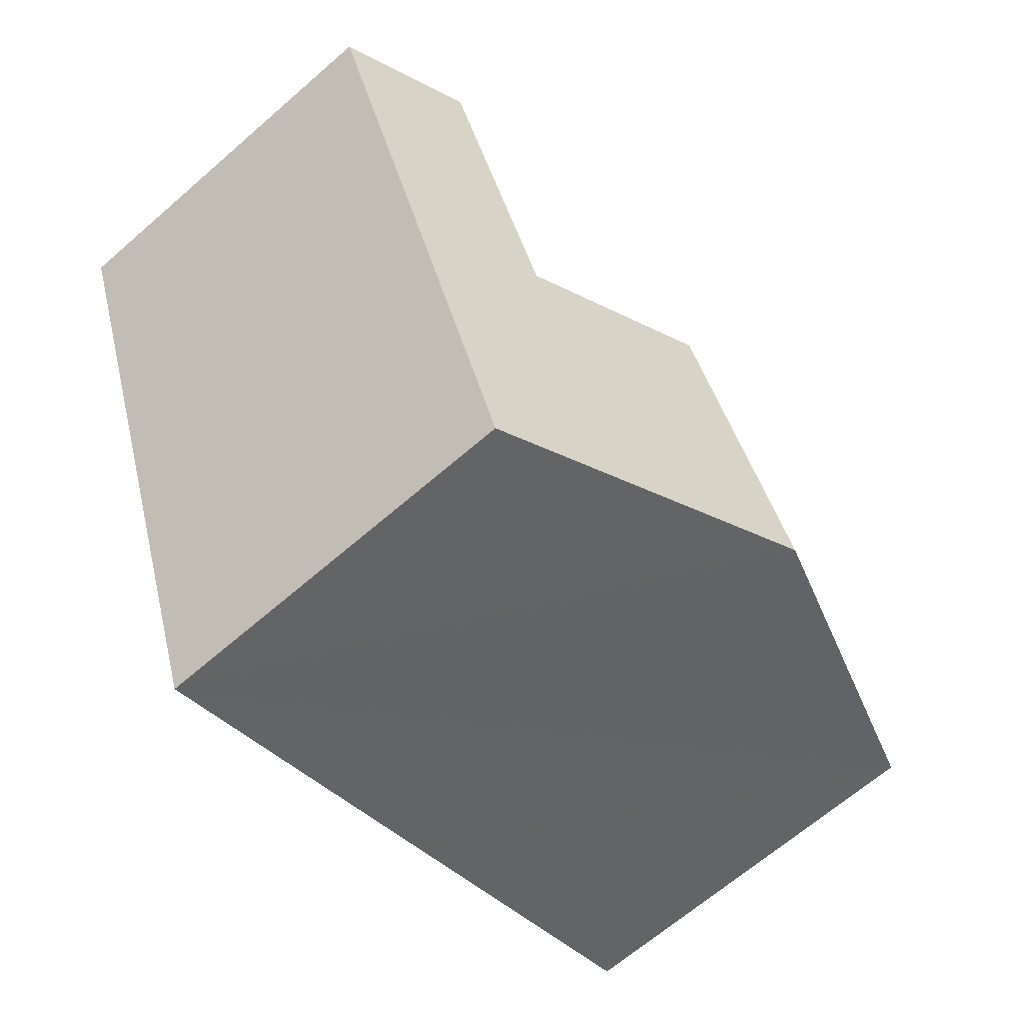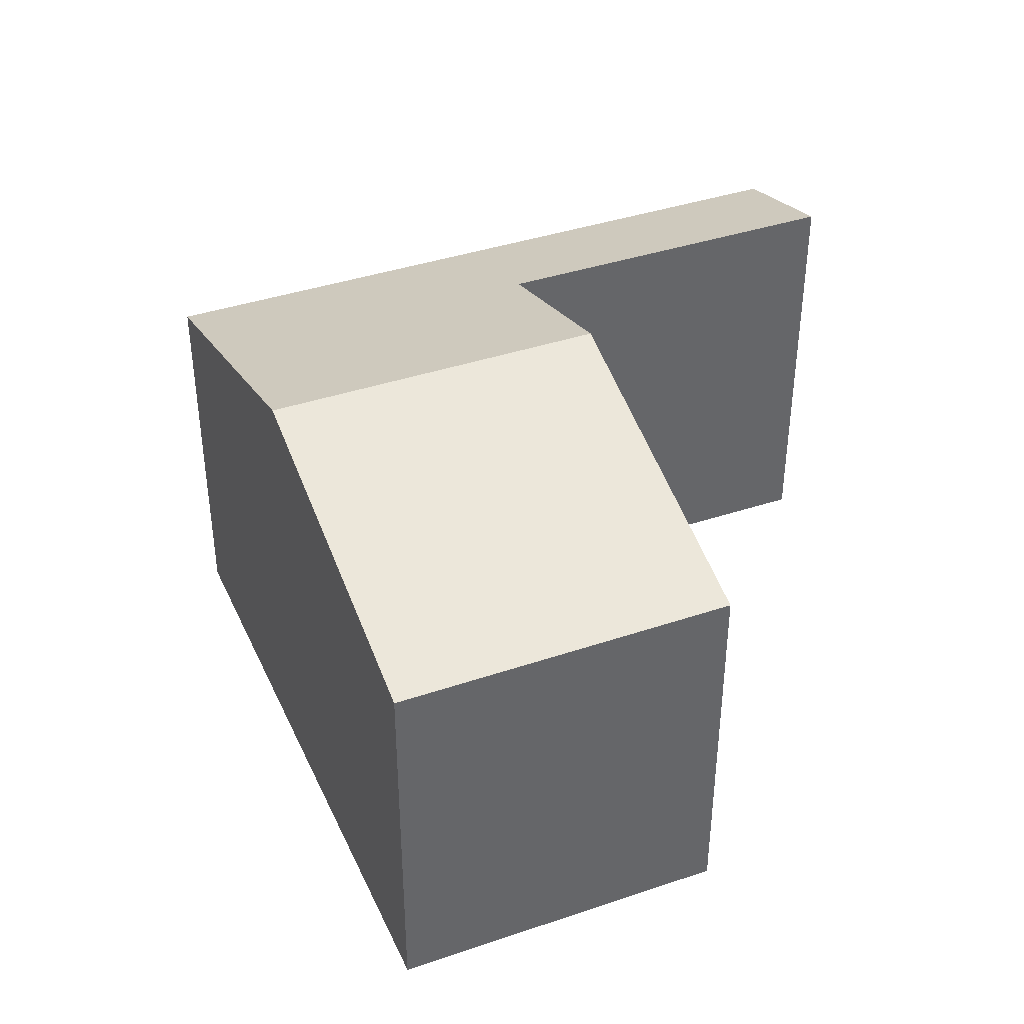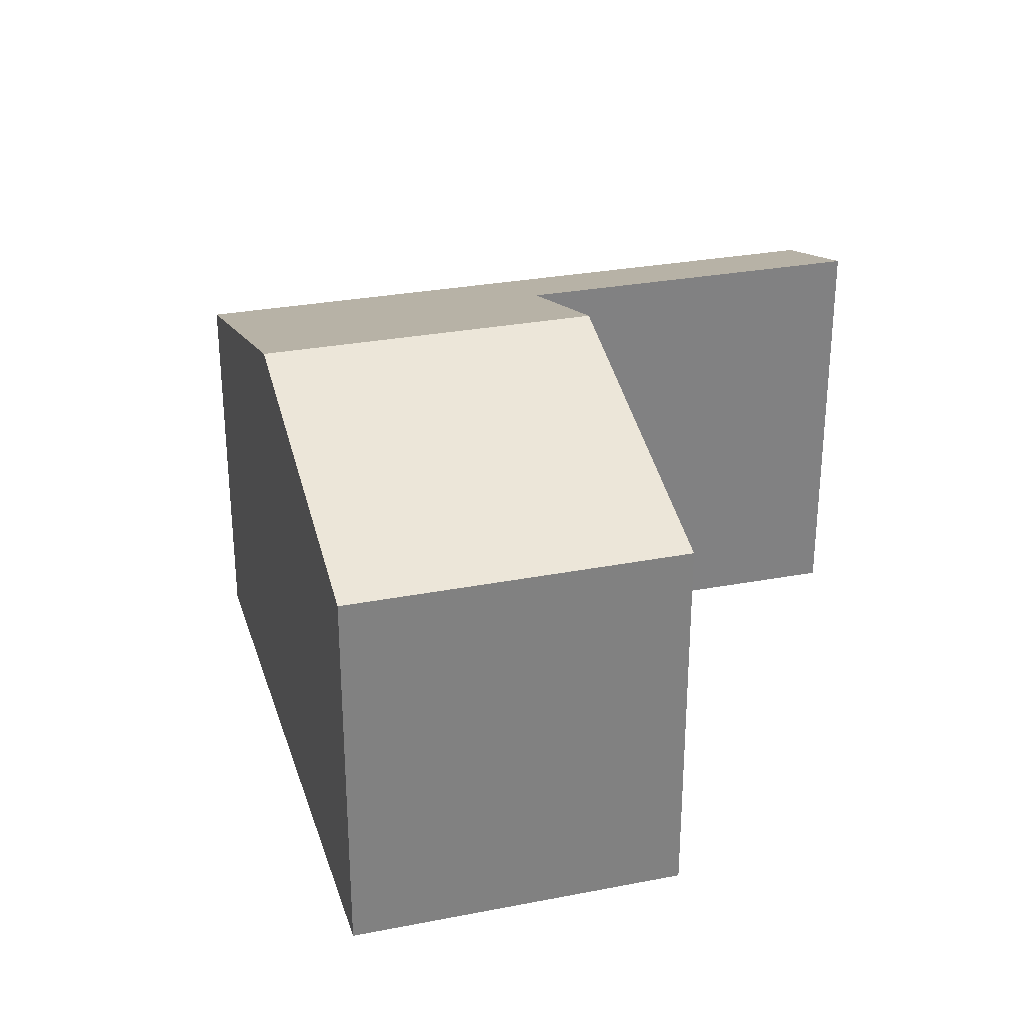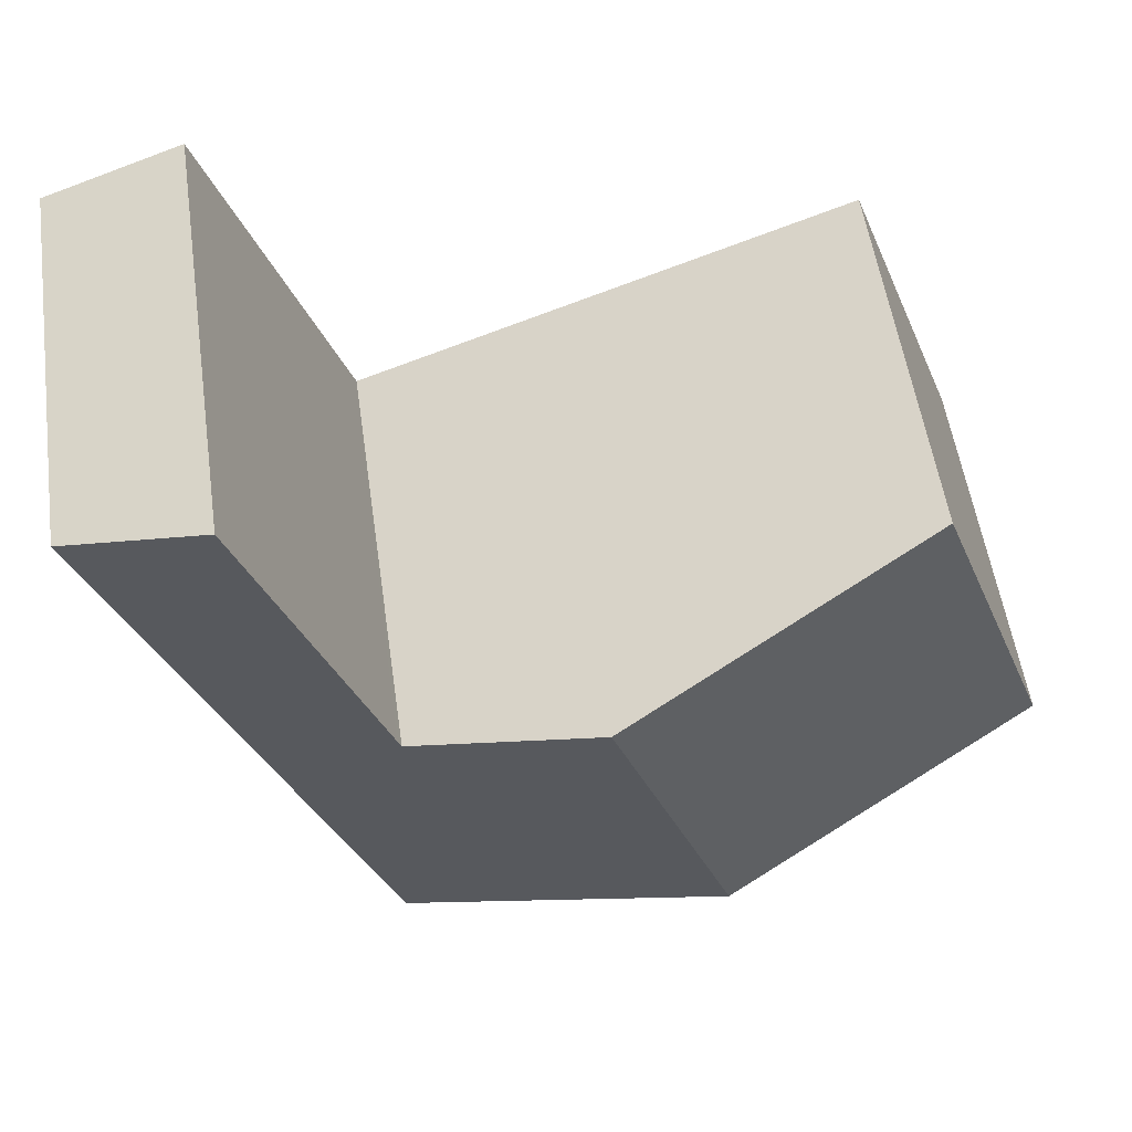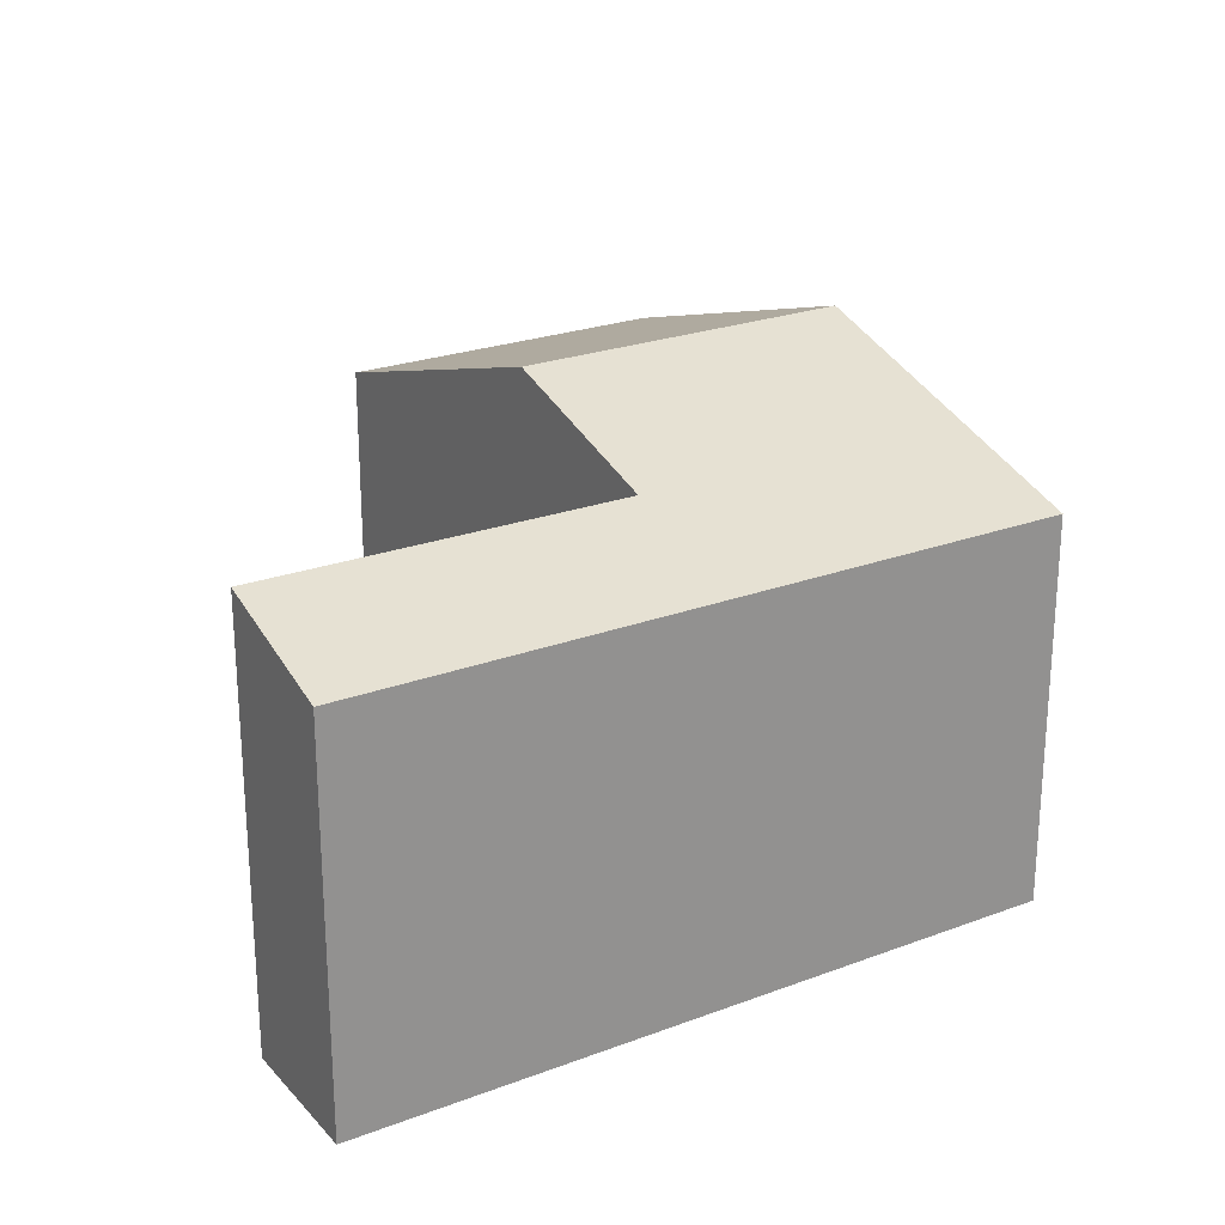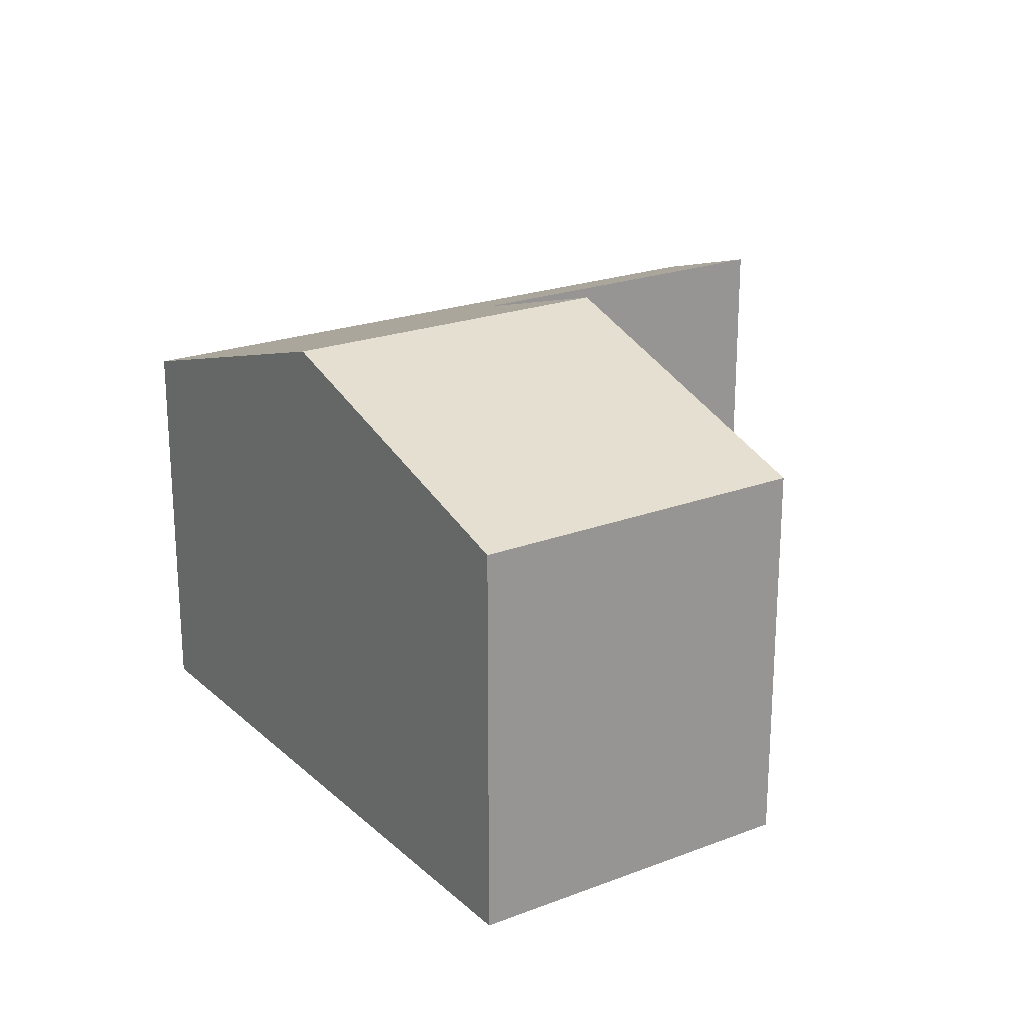
<metadata>
{"format":"obj","ext":"obj","renderer":"f3d","projection":"perspective","resolution":1024,"background":"white","views":[{"elev":-66.7,"azim":131.0,"up":"+Z"},{"elev":40.0,"azim":-92.0,"up":"+Y"},{"elev":29.5,"azim":-85.3,"up":"+Y"},{"elev":54.5,"azim":171.8,"up":"+Z"},{"elev":24.0,"azim":78.5,"up":"+Y"},{"elev":22.1,"azim":-102.9,"up":"+Y"}]}
</metadata>
<code>
v  7.38 3.26 3.67
v  5.202 3.619 1.236
v  6.25 3.623 4.08
v  6.313 3.26 0.811
v  5.17 3.619 1.15
v  2.631 4.11 -1.006
v  3.649 4.11 1.722
v  5.26 3.26 -2.01
v  0 3.259 1.996e-16
v  1.02 3.261 2.71
v  1.02 -1.659e-16 2.71
v  3.649 -1.054e-16 1.722
v  5.17 -7.042e-17 1.15
v  6.25 -2.498e-16 4.08
v  7.38 -2.247e-16 3.67
v  5.202 -7.568e-17 1.236
v  0 0 0
v  6.313 -4.966e-17 0.811
v  5.26 1.231e-16 -2.01
v  2.631 6.16e-17 -1.006
g defaultobject
f 1 2 3
f 2 1 4
f 2 4 5
f 5 6 7
f 6 5 4
f 6 4 8
f 9 7 6
f 7 9 10
f 11 7 10
f 7 11 5
f 5 11 12
f 5 12 13
f 14 1 3
f 1 14 15
f 13 2 5
f 2 13 3
f 3 13 14
f 14 13 16
f 9 11 10
f 11 9 17
f 15 4 1
f 4 15 8
f 8 15 18
f 8 18 19
f 19 6 8
f 6 19 9
f 9 19 20
f 9 20 17
f 14 18 15
f 18 14 19
f 19 14 16
f 19 16 13
f 19 13 20
f 20 13 12
f 20 12 11
f 20 11 17

</code>
